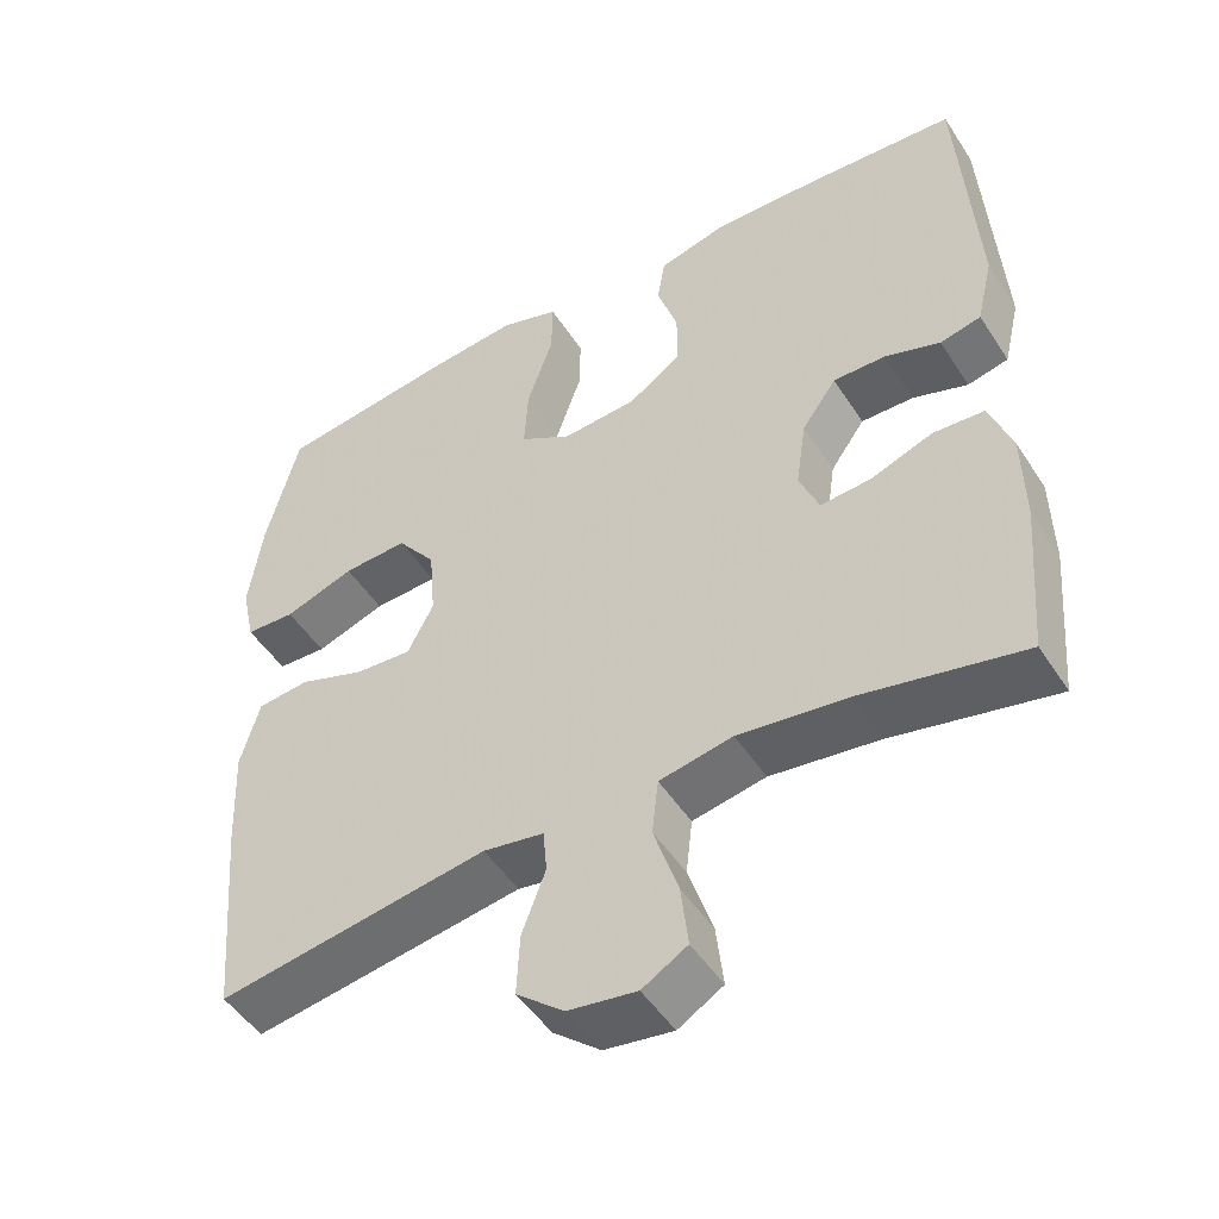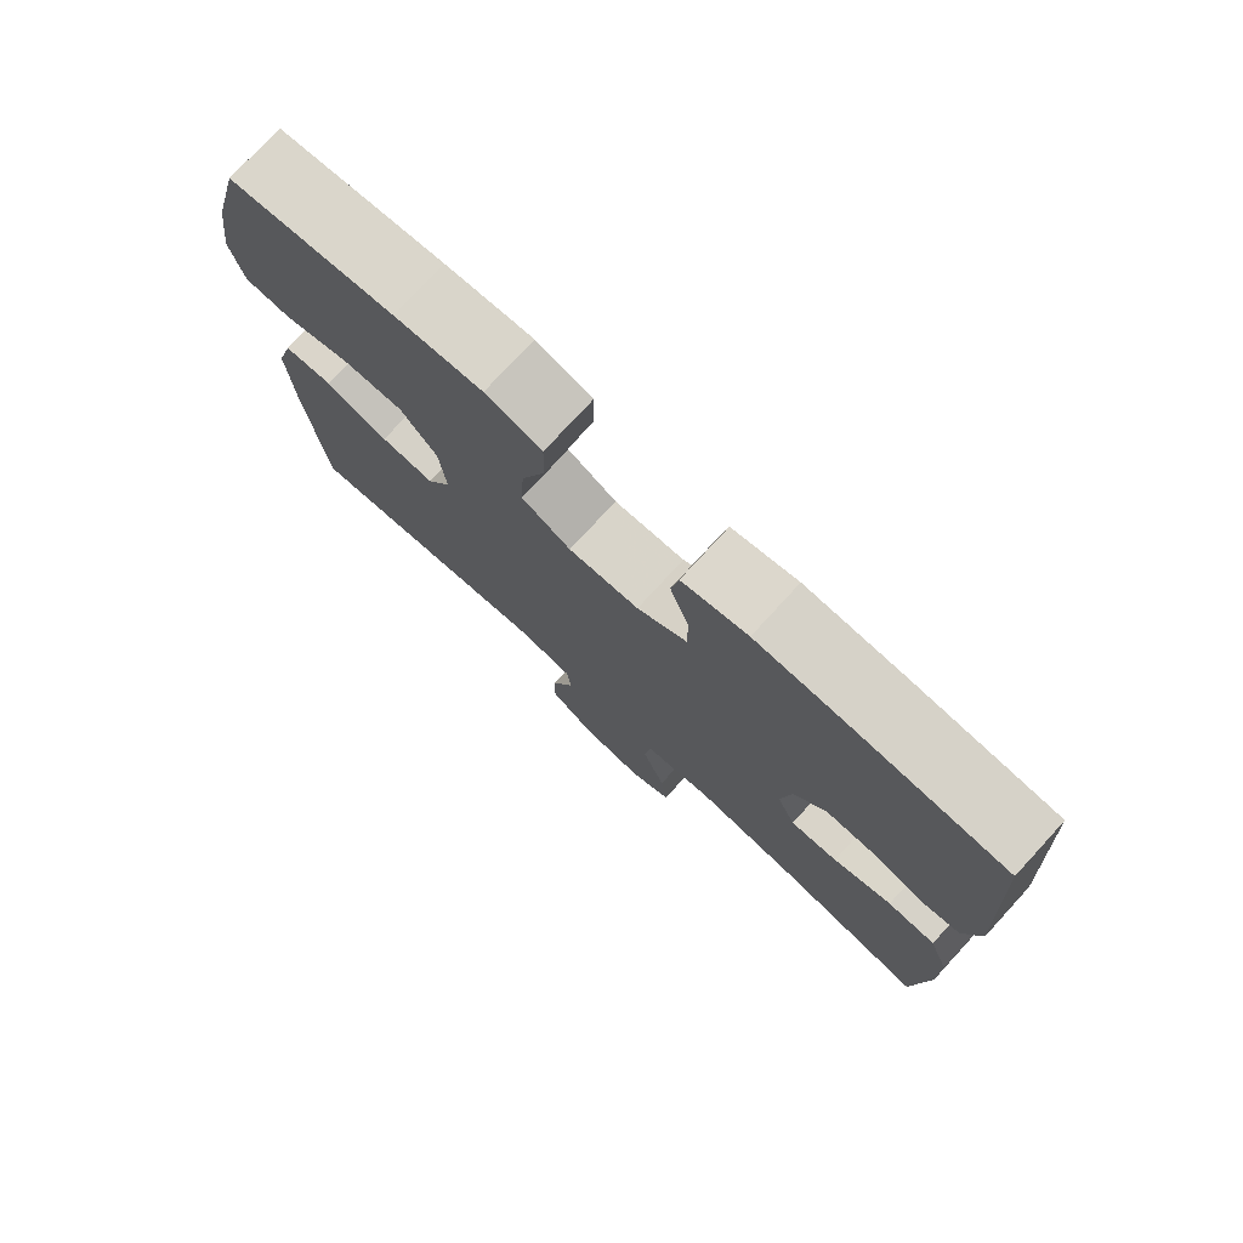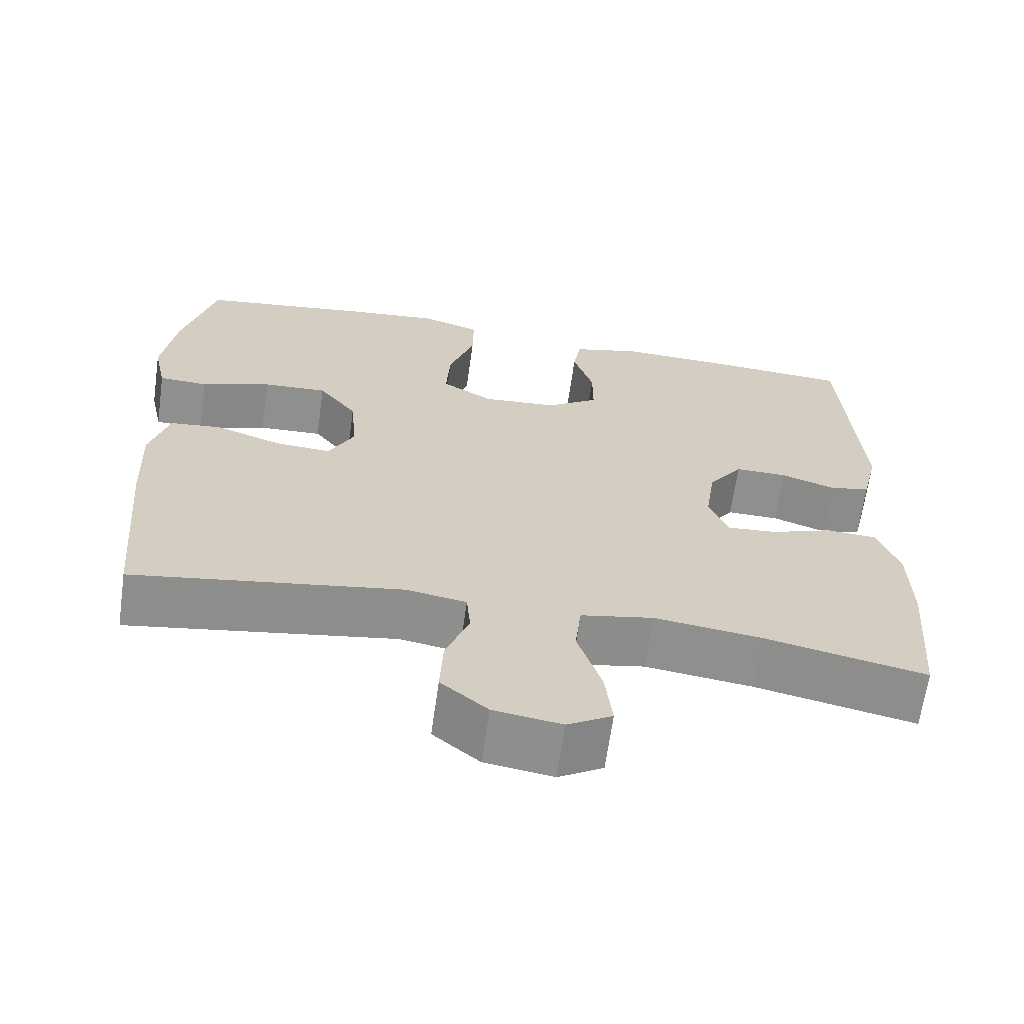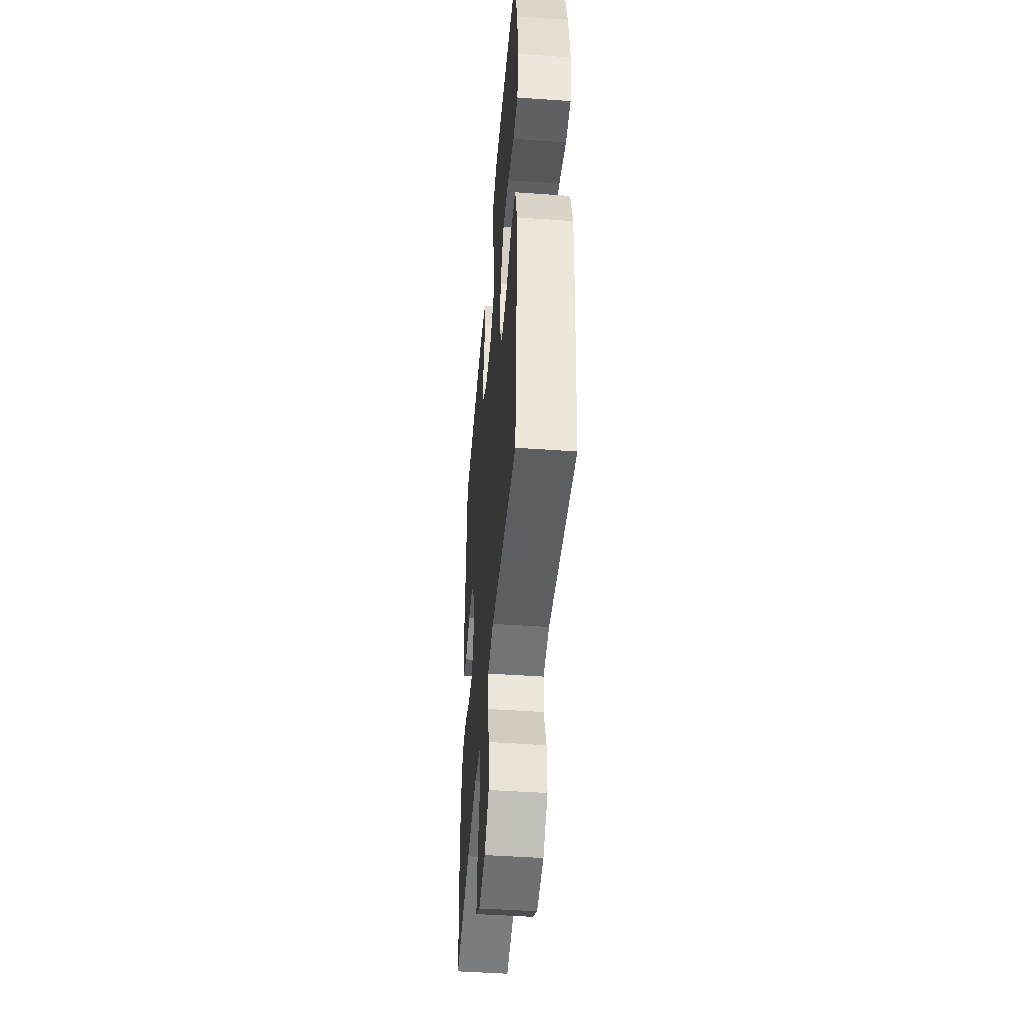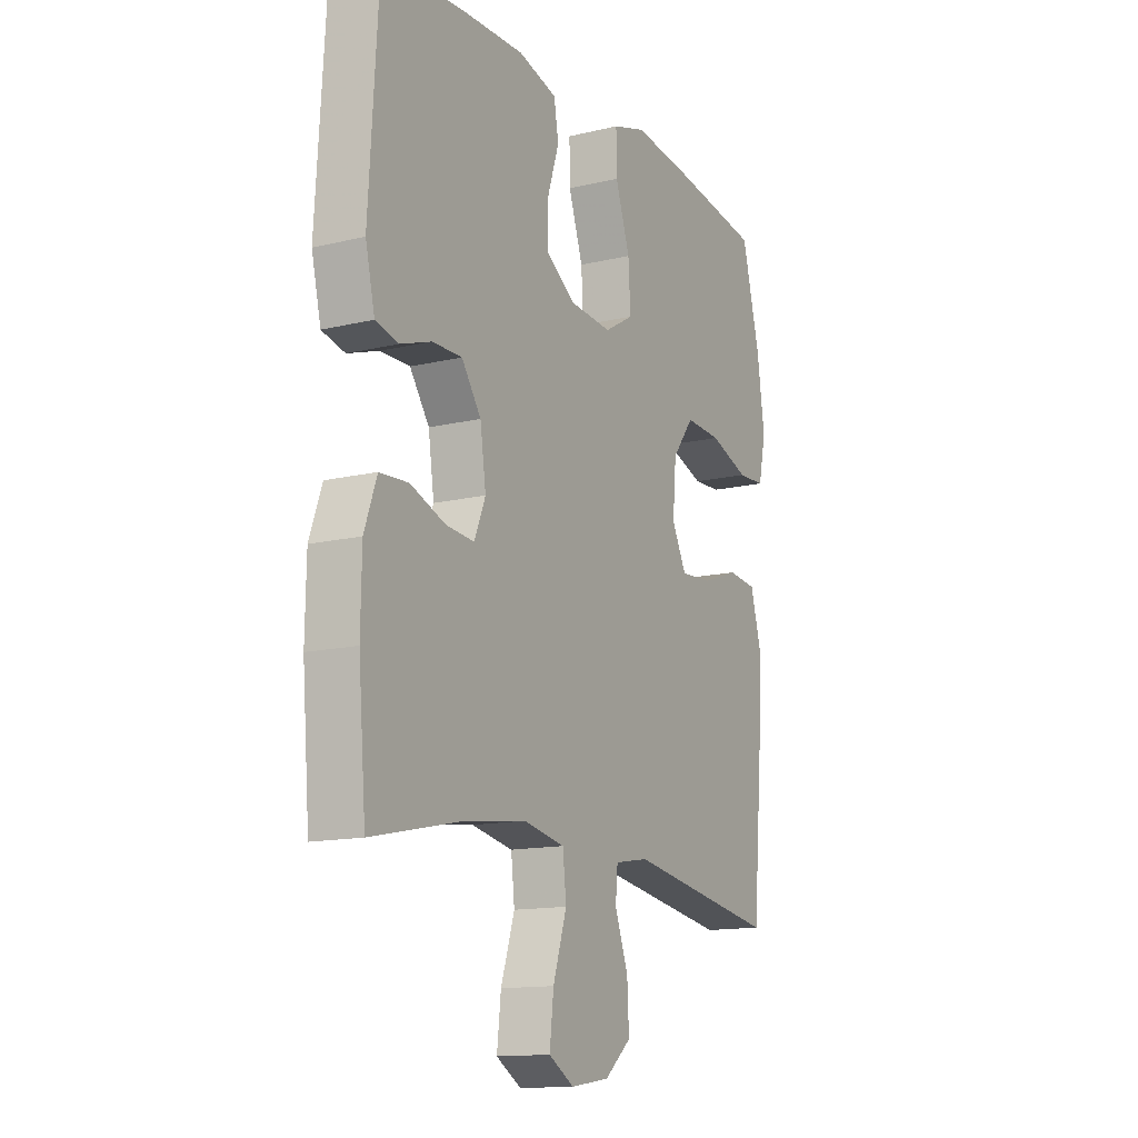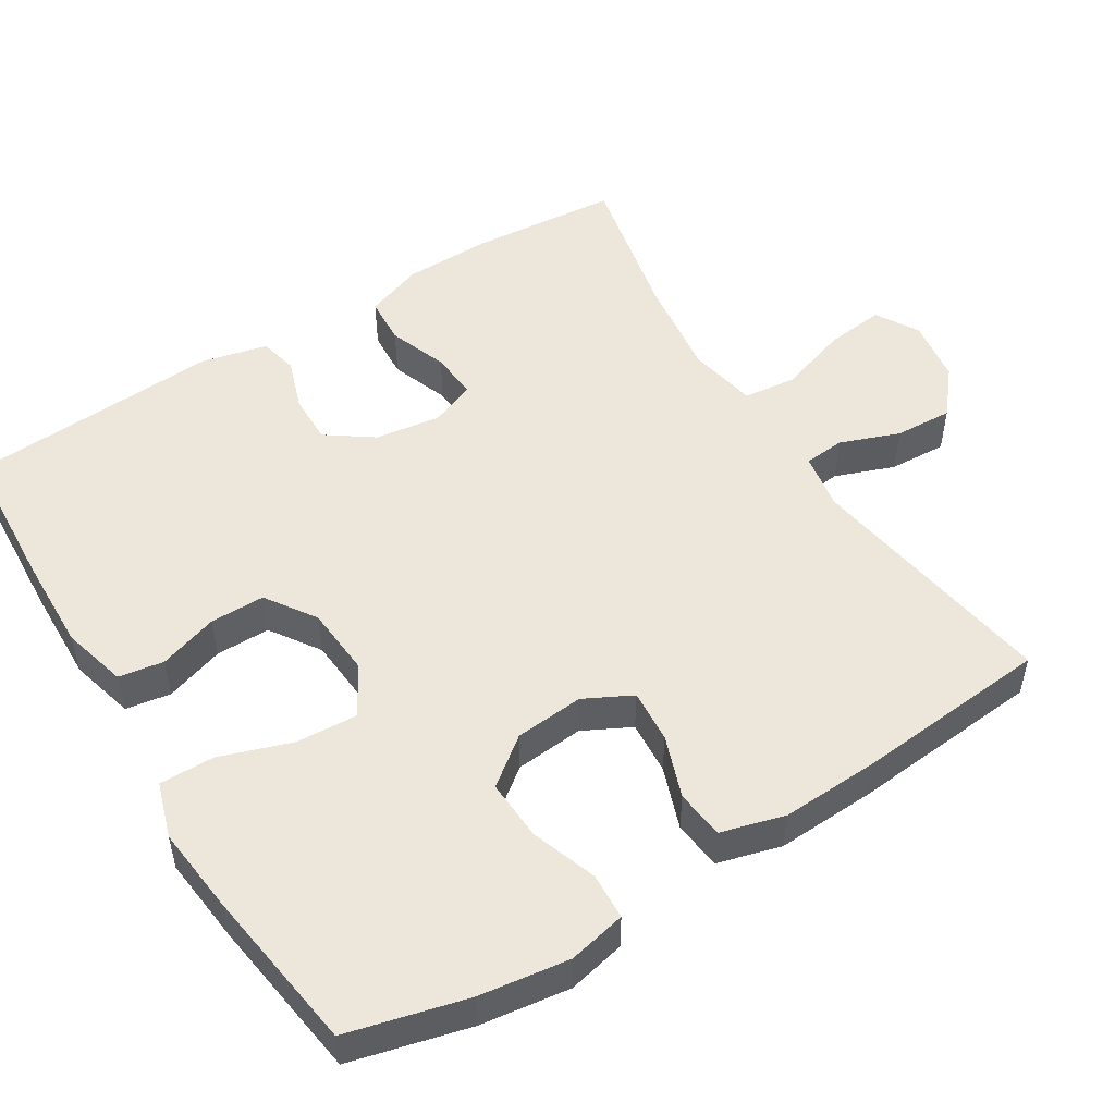
<metadata>
{"format":"obj","ext":"obj","renderer":"f3d","projection":"perspective","resolution":1024,"background":"white","views":[{"elev":-49.1,"azim":-148.4,"up":"+Z"},{"elev":76.9,"azim":-137.4,"up":"+Z"},{"elev":-65.4,"azim":172.0,"up":"+Z"},{"elev":-46.5,"azim":85.4,"up":"+Z"},{"elev":-13.9,"azim":-62.1,"up":"+Z"},{"elev":51.2,"azim":58.1,"up":"+Y"}]}
</metadata>
<code>
v -0.5 0.07 0.5
v -0.306 0.07 0.512
v -0.175 0.07 0.516
v -0.087 0.07 0.493
v -0.077 0.07 0.432
v -0.103 0.07 0.352
v -0.103 0.07 0.278
v -0.036 0.07 0.233
v 0.059 0.07 0.226
v 0.125 0.07 0.265
v 0.12 0.07 0.348
v 0.087 0.07 0.445
v 0.086 0.07 0.519
v 0.161 0.07 0.543
v 0.278 0.07 0.531
v 0.5 0.07 0.5
v 0.541 0.07 0.34
v 0.558 0.07 0.219
v 0.541 0.07 0.141
v 0.478 0.07 0.138
v 0.389 0.07 0.169
v 0.307 0.07 0.173
v 0.258 0.07 0.109
v 0.25 0.07 0.016
v 0.283 0.07 -0.048
v 0.355 0.07 -0.043
v 0.439 0.07 -0.013
v 0.505 0.07 -0.02
v 0.529 0.07 -0.106
v 0.523 0.07 -0.238
v 0.5 0.07 -0.5
v 0.157 0.07 -0.446
v 0.08 0.07 -0.459
v 0.075 0.07 -0.514
v 0.105 0.07 -0.594
v 0.109 0.07 -0.672
v 0.049 0.07 -0.722
v -0.038 0.07 -0.735
v -0.095 0.07 -0.701
v -0.086 0.07 -0.622
v -0.055 0.07 -0.527
v -0.063 0.07 -0.456
v -0.156 0.07 -0.438
v -0.294 0.07 -0.456
v -0.5 0.07 -0.5
v -0.517 0.07 -0.3
v -0.515 0.07 -0.181
v -0.487 0.07 -0.103
v -0.422 0.07 -0.099
v -0.343 0.07 -0.128
v -0.279 0.07 -0.133
v -0.254 0.07 -0.072
v -0.267 0.07 0.017
v -0.311 0.07 0.079
v -0.378 0.07 0.078
v -0.448 0.07 0.054
v -0.5 0.07 0.066
v -0.521 0.07 0.155
v -0.5 0 0.5
v -0.306 0 0.512
v -0.175 0 0.516
v -0.087 0 0.493
v -0.077 0 0.432
v -0.103 0 0.352
v -0.103 0 0.278
v -0.036 0 0.233
v 0.059 0 0.226
v 0.125 0 0.265
v 0.12 0 0.348
v 0.087 0 0.445
v 0.086 0 0.519
v 0.161 0 0.543
v 0.278 0 0.531
v 0.5 0 0.5
v 0.541 0 0.34
v 0.558 0 0.219
v 0.541 0 0.141
v 0.478 0 0.138
v 0.389 0 0.169
v 0.307 0 0.173
v 0.258 0 0.109
v 0.25 0 0.016
v 0.283 0 -0.048
v 0.355 0 -0.043
v 0.439 0 -0.013
v 0.505 0 -0.02
v 0.529 0 -0.106
v 0.523 0 -0.238
v 0.5 0 -0.5
v 0.157 0 -0.446
v 0.08 0 -0.459
v 0.075 0 -0.514
v 0.105 0 -0.594
v 0.109 0 -0.672
v 0.049 0 -0.722
v -0.038 0 -0.735
v -0.095 0 -0.701
v -0.086 0 -0.622
v -0.055 0 -0.527
v -0.063 0 -0.456
v -0.156 0 -0.438
v -0.294 0 -0.456
v -0.5 0 -0.5
v -0.517 0 -0.3
v -0.515 0 -0.181
v -0.487 0 -0.103
v -0.422 0 -0.099
v -0.343 0 -0.128
v -0.279 0 -0.133
v -0.254 0 -0.072
v -0.267 0 0.017
v -0.311 0 0.079
v -0.378 0 0.078
v -0.448 0 0.054
v -0.5 0 0.066
v -0.521 0 0.155
f 4 5 6
f 3 4 6
f 2 3 6
f 1 2 6
f 58 1 6
f 57 58 6
f 56 57 6
f 55 56 6
f 54 55 6 7
f 53 54 7 8
f 52 53 8 9
f 51 52 9 10
f 48 49 50
f 47 48 50
f 46 47 50
f 45 46 50
f 44 45 50
f 43 44 50 51
f 42 43 51 10
f 39 40 41
f 38 39 41
f 37 38 41
f 36 37 41
f 35 36 41
f 34 35 41
f 41 42 10
f 34 41 10
f 33 34 10
f 30 31 32
f 29 30 32
f 28 29 32
f 27 28 32
f 26 27 32
f 25 26 32 33
f 24 25 33
f 23 24 33 10
f 19 20 21
f 18 19 21
f 17 18 21
f 16 17 21
f 15 16 21
f 14 15 21
f 13 14 21
f 12 13 21
f 11 12 21
f 11 21 22
f 10 11 22 23
f 64 63 62
f 64 62 61
f 64 61 60
f 64 60 59
f 64 59 116
f 64 116 115
f 64 115 114
f 64 114 113
f 65 64 113 112
f 66 65 112 111
f 67 66 111 110
f 68 67 110 109
f 108 107 106
f 108 106 105
f 108 105 104
f 108 104 103
f 108 103 102
f 109 108 102 101
f 68 109 101 100
f 99 98 97
f 99 97 96
f 99 96 95
f 99 95 94
f 99 94 93
f 99 93 92
f 68 100 99
f 68 99 92
f 68 92 91
f 90 89 88
f 90 88 87
f 90 87 86
f 90 86 85
f 90 85 84
f 91 90 84 83
f 91 83 82
f 68 91 82 81
f 79 78 77
f 79 77 76
f 79 76 75
f 79 75 74
f 79 74 73
f 79 73 72
f 79 72 71
f 79 71 70
f 79 70 69
f 80 79 69
f 81 80 69 68
f 1 59 60 2
f 2 60 61 3
f 3 61 62 4
f 4 62 63 5
f 5 63 64 6
f 6 64 65 7
f 7 65 66 8
f 8 66 67 9
f 9 67 68 10
f 10 68 69 11
f 11 69 70 12
f 12 70 71 13
f 13 71 72 14
f 14 72 73 15
f 15 73 74 16
f 16 74 75 17
f 17 75 76 18
f 18 76 77 19
f 19 77 78 20
f 20 78 79 21
f 21 79 80 22
f 22 80 81 23
f 23 81 82 24
f 24 82 83 25
f 25 83 84 26
f 26 84 85 27
f 27 85 86 28
f 28 86 87 29
f 29 87 88 30
f 30 88 89 31
f 31 89 90 32
f 32 90 91 33
f 33 91 92 34
f 34 92 93 35
f 35 93 94 36
f 36 94 95 37
f 37 95 96 38
f 38 96 97 39
f 39 97 98 40
f 40 98 99 41
f 41 99 100 42
f 42 100 101 43
f 43 101 102 44
f 44 102 103 45
f 45 103 104 46
f 46 104 105 47
f 47 105 106 48
f 48 106 107 49
f 49 107 108 50
f 50 108 109 51
f 51 109 110 52
f 52 110 111 53
f 53 111 112 54
f 54 112 113 55
f 55 113 114 56
f 56 114 115 57
f 57 115 116 58
f 58 116 59 1

</code>
